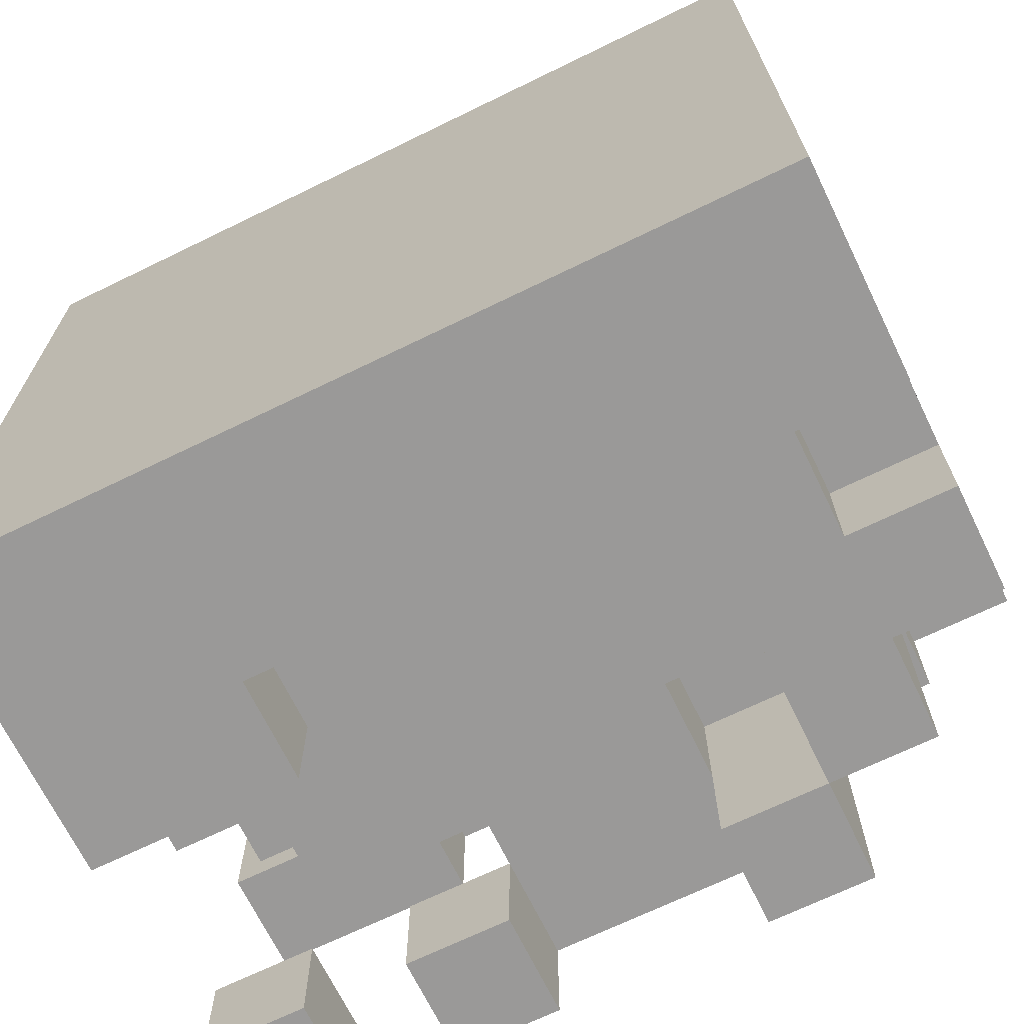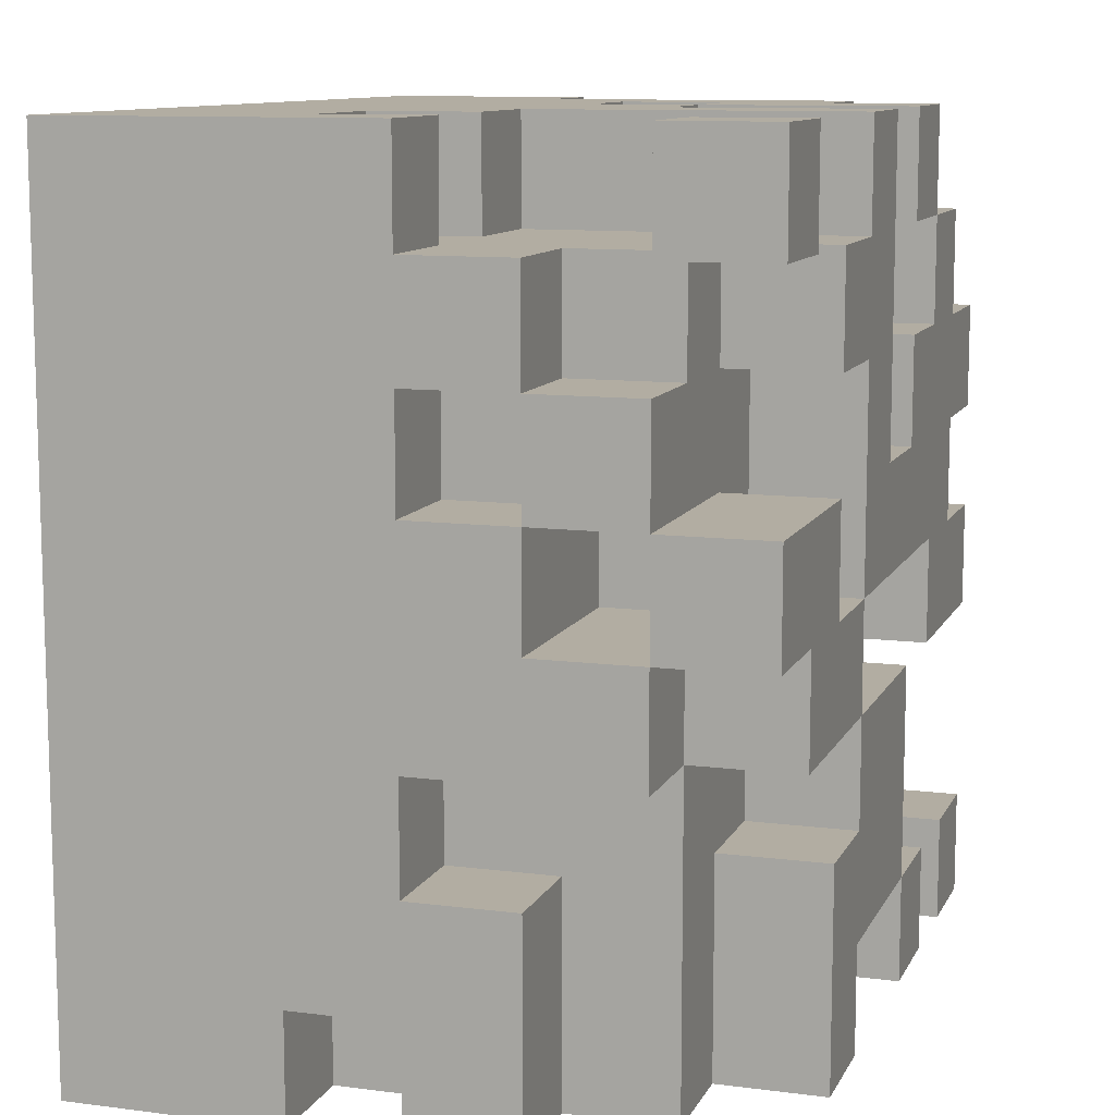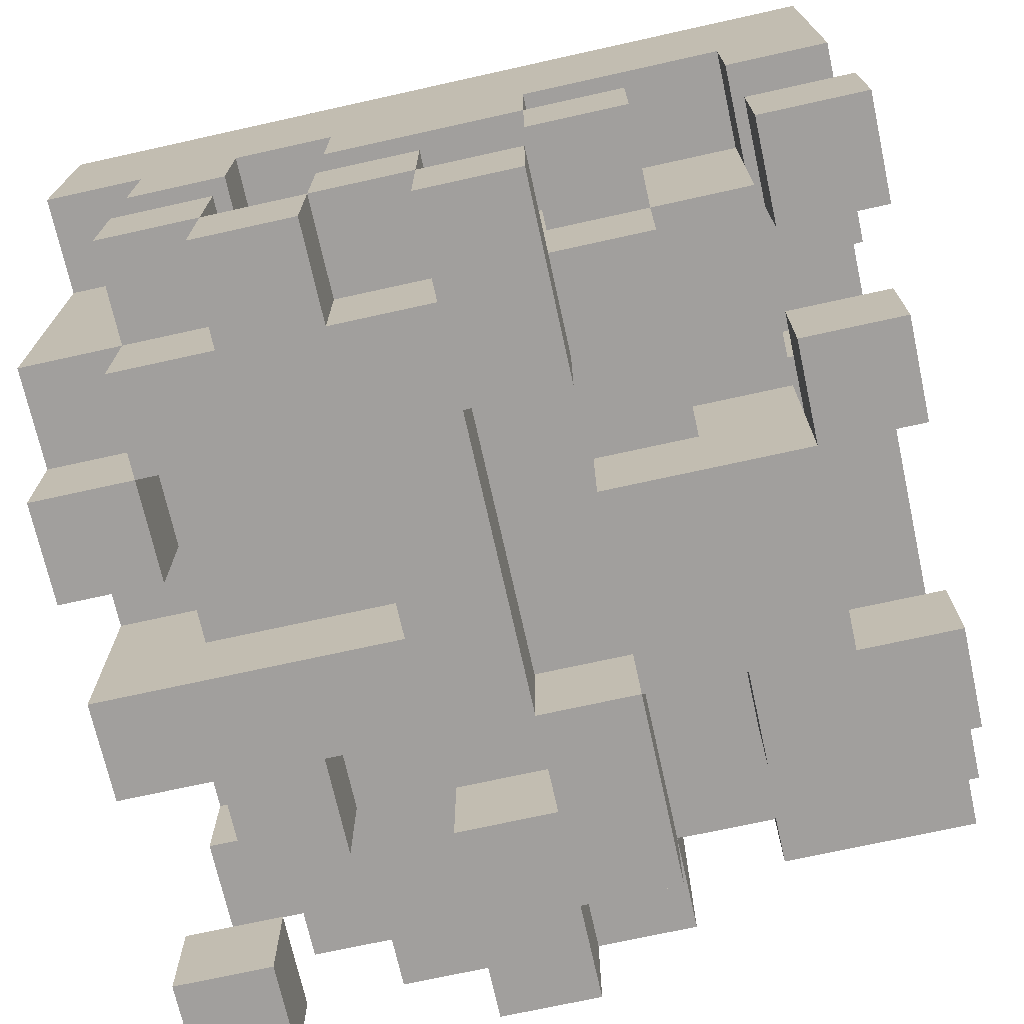
<metadata>
{"format":"obj","ext":"obj","renderer":"f3d","projection":"perspective","resolution":1024,"background":"white","views":[{"elev":-69.1,"azim":-154.0,"up":"+Z"},{"elev":10.6,"azim":-72.2,"up":"+Z"},{"elev":-71.5,"azim":102.5,"up":"+Y"}]}
</metadata>
<code>
v -4 0 4
v -4 0 3
v -4 0 1
v -4 0 -0
v -4 1 4
v -4 1 3
v -4 1 2
v -4 1 1
v -4 1 -0
v -4 1 -1
v -4 2 3
v -4 2 2
v -4 2 1
v -4 2 -0
v -4 2 -2
v -4 2 -4
v -4 3 4
v -4 3 3
v -4 3 2
v -4 3 1
v -4 3 -1
v -4 3 -2
v -4 3 -3
v -4 3 -4
v -4 4 -3
v -4 4 -4
v -4 5 4
v -4 5 -4
v -4 6 4
v -4 6 -4
v -3 0 -0
v -3 0 -1
v -3 1 3
v -3 1 2
v -3 1 -0
v -3 1 -1
v -3 1 -4
v -3 2 3
v -3 2 2
v -3 2 1
v -3 2 -2
v -3 2 -4
v -3 3 2
v -3 3 1
v -3 3 -1
v -3 3 -2
v -3 3 -3
v -3 3 -4
v -3 4 -3
v -3 4 -4
v -2 0 3
v -2 0 2
v -2 0 -2
v -2 0 -4
v -2 1 3
v -2 1 2
v -2 1 1
v -2 1 -0
v -2 1 -2
v -2 1 -4
v -2 2 1
v -2 2 -0
v -2 3 4
v -2 3 3
v -2 4 4
v -2 4 3
v -1 0 4
v -1 0 3
v -1 0 2
v -1 0 -0
v -1 0 -1
v -1 0 -2
v -1 1 2
v -1 1 -0
v -1 1 -1
v -1 1 -2
v -1 1 -3
v -1 2 -2
v -1 2 -3
v -1 3 4
v -1 3 3
v 1 0 4
v 1 0 3
v 1 0 2
v 1 0 1
v 1 0 -3
v 1 0 -4
v 1 1 3
v 1 1 2
v 1 1 1
v 1 1 -3
v 1 1 -4
v 1 2 4
v 1 2 3
v 2 0 3
v 2 0 2
v 2 0 -0
v 2 0 -1
v 2 1 3
v 2 1 2
v 2 1 -0
v 2 1 -1
v 2 2 4
v 2 2 3
v 2 3 4
v 2 3 3
v 2 3 -3
v 2 3 -4
v 2 4 -3
v 2 4 -4
v 3 0 -3
v 3 0 -4
v 3 1 -3
v 3 1 -4
v -3 0 4
v -3 0 3
v -3 1 4
v -3 1 3
v -3 3 4
v -3 3 3
v -3 4 4
v -3 4 3
v -2 0 1
v -2 0 -0
v -2 1 1
v -2 1 -0
v -2 1 -2
v -2 1 -4
v -2 2 -2
v -2 2 -3
v -2 3 -3
v -2 3 -4
v -1 0 -0
v -1 0 -1
v -1 0 -3
v -1 0 -4
v -1 1 -0
v -1 1 -1
v -1 1 -3
v -1 1 -4
v 0 0 4
v 0 0 1
v 0 1 3
v 0 1 1
v 0 2 4
v 0 2 3
v 1 0 -1
v 1 0 -3
v 1 1 -1
v 1 1 -2
v 1 1 -3
v 1 2 4
v 1 2 3
v 1 2 -2
v 1 2 -3
v 1 3 4
v 1 3 3
v 1 3 -3
v 1 3 -4
v 1 4 -3
v 1 4 -4
v 2 0 4
v 2 0 3
v 2 0 -3
v 2 0 -4
v 2 1 4
v 2 1 3
v 2 1 -3
v 2 1 -4
v 3 0 3
v 3 0 2
v 3 0 1
v 3 0 -0
v 3 1 4
v 3 1 3
v 3 1 2
v 3 1 1
v 3 1 -0
v 3 1 -1
v 3 1 -2
v 3 2 3
v 3 2 2
v 3 2 1
v 3 2 -0
v 3 2 -1
v 3 2 -2
v 3 2 -3
v 3 3 3
v 3 3 2
v 3 3 1
v 3 3 -1
v 3 3 -2
v 3 3 -3
v 3 4 4
v 3 4 3
v 3 4 2
v 3 4 1
v 3 4 -1
v 3 4 -3
v 4 0 2
v 4 0 1
v 4 0 -0
v 4 0 -1
v 4 0 -3
v 4 0 -4
v 4 1 3
v 4 1 2
v 4 1 1
v 4 1 -0
v 4 1 -1
v 4 1 -3
v 4 1 -4
v 4 2 3
v 4 2 2
v 4 2 1
v 4 2 -0
v 4 2 -1
v 4 2 -2
v 4 3 3
v 4 3 2
v 4 3 1
v 4 3 -1
v 4 3 -2
v 4 3 -3
v 4 3 -4
v 4 4 4
v 4 4 3
v 4 4 2
v 4 4 1
v 4 4 -1
v 4 4 -3
v 4 5 4
v 4 5 -4
v 4 6 4
v 4 6 -4
v -4 0 4
v -4 1 4
v -4 3 4
v -4 5 4
v -4 6 4
v -3 0 4
v -3 1 4
v -3 3 4
v -3 4 4
v -2 3 4
v -2 4 4
v -1 0 4
v -1 3 4
v 0 0 4
v 0 2 4
v 1 0 4
v 1 2 4
v 1 3 4
v 2 0 4
v 2 1 4
v 2 2 4
v 2 3 4
v 3 1 4
v 3 4 4
v 4 4 4
v 4 5 4
v 4 6 4
v -4 2 3
v -4 3 3
v -3 1 3
v -3 2 3
v -3 3 3
v -3 4 3
v -2 0 3
v -2 1 3
v -2 3 3
v -2 4 3
v -1 0 3
v -1 3 3
v 0 1 3
v 0 2 3
v 1 1 3
v 1 2 3
v 1 3 3
v 2 0 3
v 2 1 3
v 2 2 3
v 2 3 3
v 3 0 3
v 3 1 3
v 3 2 3
v 3 3 3
v 3 4 3
v 4 1 3
v 4 2 3
v 4 3 3
v 4 4 3
v -4 1 2
v -4 2 2
v -3 1 2
v -3 2 2
v 1 0 2
v 1 1 2
v 2 0 2
v 2 1 2
v 3 0 2
v 3 1 2
v 4 0 2
v 4 1 2
v -4 0 1
v -4 1 1
v -4 2 1
v -4 3 1
v -3 2 1
v -3 3 1
v -2 0 1
v -2 1 1
v 0 0 1
v 0 1 1
v 1 0 1
v 1 1 1
v 3 1 1
v 3 2 1
v 3 3 1
v 3 4 1
v 4 1 1
v 4 2 1
v 4 3 1
v 4 4 1
v -4 1 -0
v -4 2 -0
v -2 0 -0
v -2 1 -0
v -2 2 -0
v -1 0 -0
v -1 1 -0
v 3 0 -0
v 3 1 -0
v 4 0 -0
v 4 1 -0
v -1 0 -1
v -1 1 -1
v 1 0 -1
v 1 1 -1
v 3 2 -1
v 3 3 -1
v 4 2 -1
v 4 3 -1
v -4 2 -2
v -4 3 -2
v -3 2 -2
v -3 3 -2
v -2 0 -2
v -2 1 -2
v -1 0 -2
v -1 1 -2
v 1 0 -3
v 1 1 -3
v 2 0 -3
v 2 1 -3
v 3 0 -3
v 3 1 -3
v 3 3 -3
v 3 4 -3
v 4 0 -3
v 4 1 -3
v 4 3 -3
v 4 4 -3
v -4 0 3
v -4 1 3
v -3 0 3
v -3 1 3
v 1 0 3
v 1 1 3
v 2 0 3
v 2 1 3
v -4 2 2
v -4 3 2
v -3 2 2
v -3 3 2
v -2 0 2
v -2 1 2
v -1 0 2
v -1 1 2
v 3 1 2
v 3 2 2
v 3 3 2
v 3 4 2
v 4 1 2
v 4 2 2
v 4 3 2
v 4 4 2
v -4 1 1
v -4 2 1
v -2 1 1
v -2 2 1
v 3 0 1
v 3 1 1
v 4 0 1
v 4 1 1
v -4 0 -0
v -4 1 -0
v -3 0 -0
v -3 1 -0
v -1 0 -0
v -1 1 -0
v 0 0 -0
v 0 1 -0
v 1 0 -0
v 1 1 -0
v 2 0 -0
v 2 1 -0
v 3 1 -0
v 3 2 -0
v 4 1 -0
v 4 2 -0
v -4 1 -1
v -4 3 -1
v -3 0 -1
v -3 1 -1
v -3 3 -1
v -1 0 -1
v -1 1 -1
v 2 0 -1
v 2 1 -1
v 3 1 -1
v 3 3 -1
v 3 4 -1
v 4 0 -1
v 4 1 -1
v 4 3 -1
v 4 4 -1
v -2 1 -2
v -2 2 -2
v -1 1 -2
v -1 2 -2
v 1 1 -2
v 1 2 -2
v 3 1 -2
v 3 2 -2
v 3 3 -2
v 4 2 -2
v 4 3 -2
v -4 3 -3
v -4 4 -3
v -3 3 -3
v -3 4 -3
v -2 2 -3
v -2 3 -3
v -1 0 -3
v -1 1 -3
v -1 2 -3
v 1 0 -3
v 1 1 -3
v 1 2 -3
v 1 3 -3
v 1 4 -3
v 2 3 -3
v 2 4 -3
v 3 2 -3
v 3 3 -3
v -4 2 -4
v -4 3 -4
v -4 4 -4
v -4 5 -4
v -4 6 -4
v -3 1 -4
v -3 2 -4
v -3 3 -4
v -3 4 -4
v -2 0 -4
v -2 1 -4
v -2 3 -4
v -1 0 -4
v -1 1 -4
v 1 0 -4
v 1 1 -4
v 1 3 -4
v 1 4 -4
v 2 0 -4
v 2 1 -4
v 2 3 -4
v 2 4 -4
v 3 0 -4
v 3 1 -4
v 4 0 -4
v 4 1 -4
v 4 3 -4
v 4 5 -4
v 4 6 -4
v -4 0 4
v -3 0 4
v -1 0 4
v 0 0 4
v 1 0 4
v 2 0 4
v -4 0 3
v -3 0 3
v -2 0 3
v -1 0 3
v 1 0 3
v 2 0 3
v 3 0 3
v -2 0 2
v -1 0 2
v 1 0 2
v 2 0 2
v 3 0 2
v 4 0 2
v -4 0 1
v -2 0 1
v 0 0 1
v 1 0 1
v 3 0 1
v 4 0 1
v -4 0 -0
v -3 0 -0
v -2 0 -0
v -1 0 -0
v 0 0 -0
v 1 0 -0
v 2 0 -0
v 3 0 -0
v 4 0 -0
v -3 0 -1
v -1 0 -1
v 1 0 -1
v 2 0 -1
v 4 0 -1
v -2 0 -2
v -1 0 -2
v -1 0 -3
v 1 0 -3
v 2 0 -3
v 3 0 -3
v 4 0 -3
v -2 0 -4
v -1 0 -4
v 1 0 -4
v 2 0 -4
v 3 0 -4
v 4 0 -4
v 2 1 4
v 3 1 4
v -3 1 3
v -2 1 3
v 0 1 3
v 1 1 3
v 2 1 3
v 3 1 3
v 4 1 3
v -4 1 2
v -3 1 2
v -2 1 2
v -1 1 2
v 1 1 2
v 2 1 2
v 3 1 2
v 4 1 2
v -4 1 1
v -2 1 1
v 0 1 1
v 1 1 1
v 3 1 1
v 4 1 1
v -4 1 -0
v -3 1 -0
v -2 1 -0
v -1 1 -0
v 0 1 -0
v 1 1 -0
v 2 1 -0
v 3 1 -0
v 4 1 -0
v -4 1 -1
v -3 1 -1
v -1 1 -1
v 1 1 -1
v 2 1 -1
v 3 1 -1
v -2 1 -2
v -1 1 -2
v 1 1 -2
v 3 1 -2
v -3 1 -4
v -2 1 -4
v 0 2 4
v 1 2 4
v -4 2 3
v -3 2 3
v 0 2 3
v 1 2 3
v -4 2 2
v -3 2 2
v -4 2 1
v -2 2 1
v -4 2 -0
v -2 2 -0
v 3 2 -1
v 4 2 -1
v -4 2 -2
v -3 2 -2
v -2 2 -2
v -1 2 -2
v 1 2 -2
v 3 2 -2
v 4 2 -2
v -2 2 -3
v -1 2 -3
v 1 2 -3
v 3 2 -3
v -4 2 -4
v -3 2 -4
v -4 3 4
v -3 3 4
v -2 3 4
v -1 3 4
v 1 3 4
v 2 3 4
v -4 3 3
v -3 3 3
v -2 3 3
v -1 3 3
v 1 3 3
v 2 3 3
v 3 3 3
v 4 3 3
v -4 3 2
v -3 3 2
v 3 3 2
v 4 3 2
v -4 3 1
v -3 3 1
v 3 3 1
v 4 3 1
v -4 3 -1
v -3 3 -1
v 3 3 -1
v 4 3 -1
v -4 3 -2
v -3 3 -2
v -2 3 -3
v 1 3 -3
v 2 3 -3
v 3 3 -3
v 4 3 -3
v -2 3 -4
v 1 3 -4
v 2 3 -4
v 4 3 -4
v -3 4 4
v -2 4 4
v 3 4 4
v 4 4 4
v -3 4 3
v -2 4 3
v 3 4 3
v 4 4 3
v 3 4 2
v 4 4 2
v 3 4 1
v 4 4 1
v 3 4 -1
v 4 4 -1
v -4 4 -3
v -3 4 -3
v 1 4 -3
v 2 4 -3
v 3 4 -3
v 4 4 -3
v -4 4 -4
v -3 4 -4
v 1 4 -4
v 2 4 -4
v -4 1 4
v -3 1 4
v -4 1 3
v -3 1 3
v 3 1 2
v 4 1 2
v -4 1 1
v -2 1 1
v 3 1 1
v 4 1 1
v -4 1 -0
v -2 1 -0
v 3 1 -0
v 4 1 -0
v 3 1 -1
v 4 1 -1
v -2 1 -2
v -1 1 -2
v -1 1 -3
v 1 1 -3
v 2 1 -3
v 3 1 -3
v 4 1 -3
v -2 1 -4
v -1 1 -4
v 1 1 -4
v 2 1 -4
v 3 1 -4
v 4 1 -4
v 1 2 4
v 2 2 4
v 1 2 3
v 2 2 3
v 3 2 3
v 4 2 3
v -4 2 2
v -3 2 2
v 3 2 2
v 4 2 2
v -4 2 1
v -3 2 1
v 3 2 1
v 4 2 1
v 3 2 -0
v 4 2 -0
v 3 3 -1
v 4 3 -1
v 3 3 -2
v 4 3 -2
v -4 3 -3
v -3 3 -3
v -4 3 -4
v -3 3 -4
v -4 6 4
v 4 6 4
v 1 6 2
v 2 6 2
v 1 6 1
v 2 6 1
v -1 6 -1
v 0 6 -1
v -1 6 -2
v 0 6 -2
v -4 6 -4
v 4 6 -4
f 5 2 1
f 6 2 5
f 8 4 3
f 9 4 8
f 12 8 7
f 13 8 12
f 14 10 9
f 18 12 11
f 19 12 18
f 20 14 13
f 21 10 14
f 21 14 20
f 22 16 15
f 23 16 22
f 24 16 23
f 25 21 20
f 25 19 18
f 25 23 22
f 25 22 21
f 25 20 19
f 25 18 17
f 27 25 17
f 27 26 25
f 28 26 27
f 29 28 27
f 30 28 29
f 35 32 31
f 36 32 35
f 38 34 33
f 39 34 38
f 41 37 36
f 42 37 41
f 43 40 39
f 44 40 43
f 45 41 36
f 46 41 45
f 49 48 47
f 50 48 49
f 55 52 51
f 56 52 55
f 59 54 53
f 60 54 59
f 61 58 57
f 62 58 61
f 65 64 63
f 66 64 65
f 73 70 69
f 74 70 73
f 75 72 71
f 76 72 75
f 78 77 76
f 79 77 78
f 80 68 67
f 81 68 80
f 88 83 82
f 89 85 84
f 90 85 89
f 91 87 86
f 92 87 91
f 93 88 82
f 94 88 93
f 99 96 95
f 100 96 99
f 101 98 97
f 102 98 101
f 105 104 103
f 106 104 105
f 109 108 107
f 110 108 109
f 113 112 111
f 114 112 113
f 115 116 117
f 117 116 118
f 119 120 121
f 121 120 122
f 123 124 125
f 125 124 126
f 127 128 129
f 129 128 130
f 130 128 131
f 131 128 132
f 133 134 137
f 137 134 138
f 135 136 139
f 139 136 140
f 141 142 143
f 143 142 144
f 141 143 145
f 145 143 146
f 147 148 149
f 149 148 150
f 150 148 151
f 150 151 154
f 154 151 155
f 152 153 156
f 156 153 157
f 158 159 160
f 160 159 161
f 162 163 166
f 166 163 167
f 164 165 168
f 168 165 169
f 170 171 175
f 175 171 176
f 172 173 177
f 177 173 178
f 174 175 181
f 176 177 182
f 182 177 183
f 179 180 184
f 178 179 184
f 184 180 185
f 185 180 186
f 182 183 188
f 181 182 188
f 184 185 188
f 183 184 188
f 174 181 188
f 188 185 189
f 189 185 190
f 190 185 191
f 186 187 192
f 192 187 193
f 174 188 194
f 194 188 195
f 189 190 196
f 196 190 197
f 192 193 198
f 191 192 198
f 198 193 199
f 200 201 207
f 207 201 208
f 202 203 209
f 209 203 210
f 204 205 211
f 211 205 212
f 206 207 213
f 213 207 214
f 208 209 215
f 215 209 216
f 217 218 222
f 222 218 223
f 219 220 227
f 227 220 228
f 221 222 229
f 229 222 230
f 224 225 231
f 229 230 232
f 230 231 232
f 227 228 232
f 226 227 232
f 228 229 232
f 231 225 233
f 232 231 233
f 232 233 234
f 234 233 235
f 241 237 236
f 242 237 241
f 243 239 238
f 244 239 243
f 246 239 244
f 248 246 245
f 249 248 247
f 250 248 249
f 252 248 250
f 253 246 248
f 253 248 252
f 254 252 251
f 255 252 254
f 256 252 255
f 257 246 253
f 258 256 255
f 258 257 256
f 259 239 246
f 259 257 258
f 259 246 257
f 260 239 259
f 261 240 239
f 261 239 260
f 262 240 261
f 266 264 263
f 267 264 266
f 270 266 265
f 270 268 267
f 270 267 266
f 271 268 270
f 272 268 271
f 273 270 269
f 273 271 270
f 274 271 273
f 277 276 275
f 278 276 277
f 282 279 278
f 283 279 282
f 284 281 280
f 285 281 284
f 289 286 285
f 290 286 289
f 291 288 287
f 292 288 291
f 295 294 293
f 296 294 295
f 299 298 297
f 300 298 299
f 303 302 301
f 304 302 303
f 309 308 307
f 310 308 309
f 311 306 305
f 312 306 311
f 315 314 313
f 316 314 315
f 321 318 317
f 322 318 321
f 323 320 319
f 324 320 323
f 328 326 325
f 329 326 328
f 330 328 327
f 331 328 330
f 334 333 332
f 335 333 334
f 338 337 336
f 339 337 338
f 342 341 340
f 343 341 342
f 346 345 344
f 347 345 346
f 350 349 348
f 351 349 350
f 354 353 352
f 355 353 354
f 360 357 356
f 361 357 360
f 362 359 358
f 363 359 362
f 364 365 366
f 366 365 367
f 368 369 370
f 370 369 371
f 372 373 374
f 374 373 375
f 376 377 378
f 378 377 379
f 380 381 384
f 384 381 385
f 382 383 386
f 386 383 387
f 388 389 390
f 390 389 391
f 392 393 394
f 394 393 395
f 396 397 398
f 398 397 399
f 400 401 402
f 402 401 403
f 402 403 404
f 404 403 405
f 404 405 406
f 406 405 407
f 408 409 410
f 410 409 411
f 412 413 415
f 415 413 416
f 414 415 417
f 417 415 418
f 419 420 421
f 419 421 424
f 424 421 425
f 422 423 426
f 426 423 427
f 428 429 430
f 430 429 431
f 432 433 434
f 434 433 435
f 435 436 437
f 437 436 438
f 439 440 441
f 441 440 442
f 443 444 447
f 445 446 448
f 446 447 448
f 448 447 449
f 447 444 450
f 449 447 450
f 450 444 451
f 451 452 453
f 450 451 453
f 453 452 454
f 450 453 455
f 455 453 456
f 457 458 463
f 463 458 464
f 459 460 465
f 463 464 467
f 464 465 467
f 462 463 467
f 467 465 468
f 466 467 469
f 469 467 470
f 468 465 473
f 465 460 474
f 473 465 474
f 471 472 475
f 475 472 476
f 474 460 478
f 479 480 481
f 481 480 482
f 477 478 483
f 460 461 484
f 483 478 484
f 478 460 484
f 484 461 485
f 492 487 486
f 493 487 492
f 495 489 488
f 496 491 490
f 497 491 496
f 499 495 494
f 500 489 495
f 500 495 499
f 502 498 497
f 503 498 502
f 507 489 500
f 508 504 503
f 508 502 501
f 508 503 502
f 509 504 508
f 510 504 509
f 511 506 505
f 512 506 511
f 513 506 512
f 514 507 500
f 515 508 507
f 515 507 514
f 516 509 508
f 516 508 515
f 517 509 516
f 518 509 517
f 520 513 512
f 520 514 513
f 521 514 520
f 523 519 518
f 523 518 517
f 524 519 523
f 526 522 521
f 527 522 526
f 527 526 525
f 528 522 527
f 532 527 525
f 533 527 532
f 534 529 528
f 535 529 534
f 536 531 530
f 537 531 536
f 544 539 538
f 545 539 544
f 548 541 540
f 549 541 548
f 551 543 542
f 551 544 543
f 552 544 551
f 553 546 545
f 554 546 553
f 555 550 549
f 555 549 548
f 555 548 547
f 556 550 555
f 557 551 542
f 558 551 557
f 563 550 556
f 564 550 563
f 568 560 559
f 569 560 568
f 570 562 561
f 571 562 570
f 572 567 566
f 572 565 564
f 572 566 565
f 573 567 572
f 574 567 573
f 576 572 571
f 577 572 576
f 578 575 574
f 578 574 573
f 579 575 578
f 580 576 571
f 581 576 580
f 586 583 582
f 587 583 586
f 588 585 584
f 589 585 588
f 592 591 590
f 593 591 592
f 601 595 594
f 602 595 601
f 603 599 598
f 604 599 603
f 605 601 600
f 606 601 605
f 607 597 596
f 608 597 607
f 615 610 609
f 616 610 615
f 617 612 611
f 618 612 617
f 619 614 613
f 620 614 619
f 625 622 621
f 626 622 625
f 627 624 623
f 628 624 627
f 633 630 629
f 634 630 633
f 635 632 631
f 636 632 635
f 642 638 637
f 643 638 642
f 644 641 640
f 644 640 639
f 645 641 644
f 650 647 646
f 651 647 650
f 652 649 648
f 653 649 652
f 656 655 654
f 657 655 656
f 664 659 658
f 665 659 664
f 666 661 660
f 667 661 666
f 668 663 662
f 669 663 668
f 670 671 672
f 672 671 673
f 674 675 678
f 678 675 679
f 676 677 680
f 680 677 681
f 682 683 684
f 684 683 685
f 686 687 688
f 686 688 693
f 693 688 694
f 689 690 695
f 695 690 696
f 691 692 697
f 697 692 698
f 699 700 701
f 701 700 702
f 703 704 707
f 707 704 708
f 705 706 709
f 709 706 710
f 711 712 713
f 713 712 714
f 715 716 717
f 717 716 718
f 719 720 721
f 721 720 722
f 723 724 725
f 725 724 726
f 723 725 727
f 725 726 727
f 726 724 728
f 727 726 728
f 723 727 729
f 727 728 729
f 729 728 730
f 723 729 731
f 729 730 731
f 730 728 732
f 731 730 732
f 723 731 733
f 731 732 733
f 728 724 734
f 733 732 734
f 732 728 734

</code>
